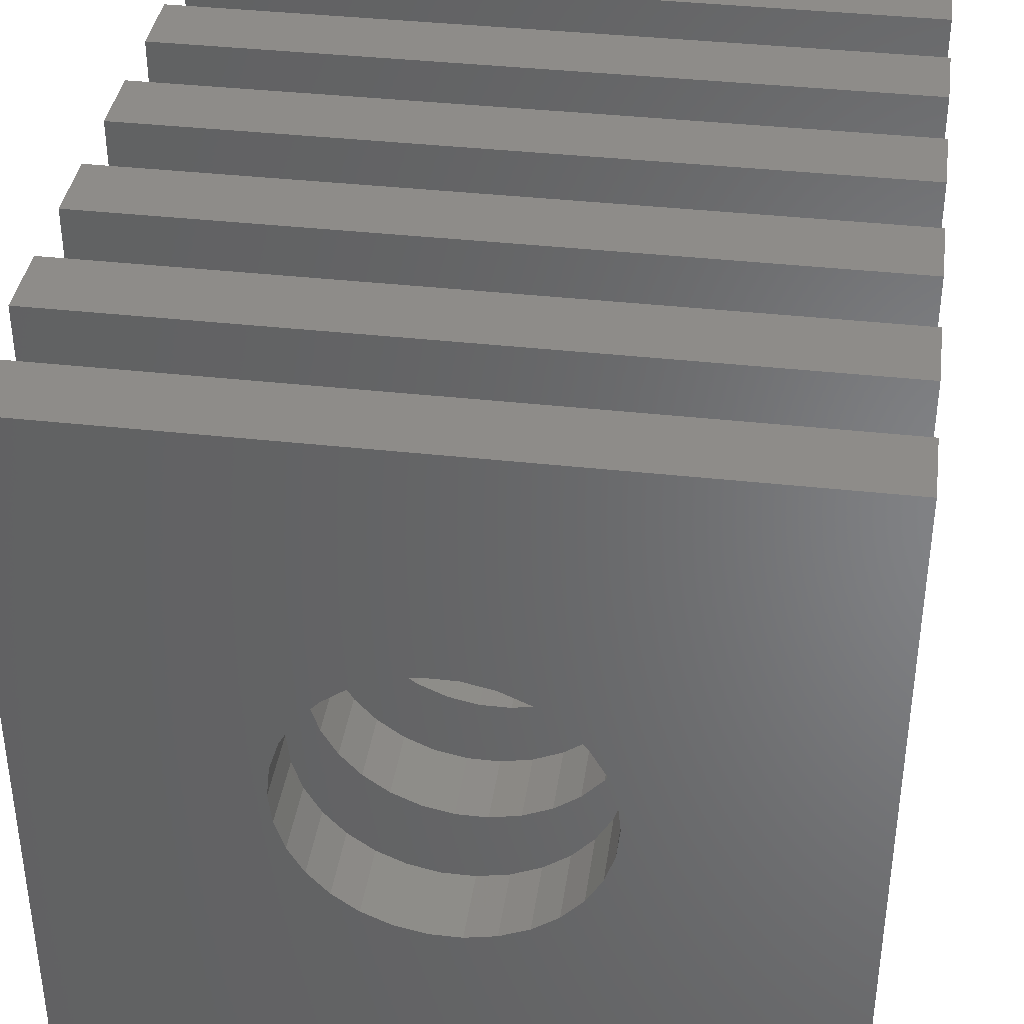
<metadata>
{"format":"stl","ext":"stl","renderer":"f3d","projection":"perspective","resolution":1024,"background":"white","views":[{"elev":38.1,"azim":-171.9,"up":"+Y"}]}
</metadata>
<code>
# stl→obj: 408 verts, 816 faces
v 25 -25 2.5
v 25 25 -2.5
v 25 25 2.5
v 25 -25 -2.5
v 10 0 2.5
v 9.781 2.079 2.5
v 9.135 4.067 2.5
v 8.09 5.878 2.5
v 6.691 7.431 2.5
v 5 8.66 2.5
v 3.09 9.511 2.5
v 1.045 9.945 2.5
v -1.045 9.945 2.5
v -25 25 2.5
v -3.09 9.511 2.5
v -9.781 2.079 2.5
v -10 0 2.5
v -9.135 4.067 2.5
v -8.09 5.878 2.5
v -6.691 7.431 2.5
v -5 8.66 2.5
v 9.781 -2.079 2.5
v 9.135 -4.067 2.5
v 8.09 -5.878 2.5
v 6.691 -7.431 2.5
v 5 -8.66 2.5
v 3.09 -9.511 2.5
v 1.045 -9.945 2.5
v -1.045 -9.945 2.5
v -25 -25 2.5
v -3.09 -9.511 2.5
v -5 -8.66 2.5
v -9.781 -2.079 2.5
v -6.691 -7.431 2.5
v -8.09 -5.878 2.5
v -9.135 -4.067 2.5
v 10 0 -2.5
v 9.781 -2.079 -2.5
v 9.135 -4.067 -2.5
v 8.09 -5.878 -2.5
v 6.691 -7.431 -2.5
v 5 -8.66 -2.5
v 3.09 -9.511 -2.5
v 1.045 -9.945 -2.5
v -1.045 -9.945 -2.5
v -25 -25 -2.5
v -3.09 -9.511 -2.5
v -9.781 -2.079 -2.5
v -10 0 -2.5
v -9.135 -4.067 -2.5
v -8.09 -5.878 -2.5
v -6.691 -7.431 -2.5
v -5 -8.66 -2.5
v 9.781 2.079 -2.5
v 9.135 4.067 -2.5
v 8.09 5.878 -2.5
v 6.691 7.431 -2.5
v 5 8.66 -2.5
v 3.09 9.511 -2.5
v 1.045 9.945 -2.5
v -1.045 9.945 -2.5
v -25 25 -2.5
v -3.09 9.511 -2.5
v -5 8.66 -2.5
v -9.781 2.079 -2.5
v -6.691 7.431 -2.5
v -8.09 5.878 -2.5
v -9.135 4.067 -2.5
v 25 -25 -7.5
v 25 25 -12.5
v 25 25 -7.5
v 25 -25 -12.5
v 10 0 -7.5
v 9.781 2.079 -7.5
v 9.135 4.067 -7.5
v 8.09 5.878 -7.5
v 6.691 7.431 -7.5
v 5 8.66 -7.5
v 3.09 9.511 -7.5
v 1.045 9.945 -7.5
v -1.045 9.945 -7.5
v -25 25 -7.5
v -3.09 9.511 -7.5
v -9.781 2.079 -7.5
v -10 0 -7.5
v -9.135 4.067 -7.5
v -8.09 5.878 -7.5
v -6.691 7.431 -7.5
v -5 8.66 -7.5
v 9.781 -2.079 -7.5
v 9.135 -4.067 -7.5
v 8.09 -5.878 -7.5
v 6.691 -7.431 -7.5
v 5 -8.66 -7.5
v 3.09 -9.511 -7.5
v 1.045 -9.945 -7.5
v -1.045 -9.945 -7.5
v -25 -25 -7.5
v -3.09 -9.511 -7.5
v -5 -8.66 -7.5
v -9.781 -2.079 -7.5
v -6.691 -7.431 -7.5
v -8.09 -5.878 -7.5
v -9.135 -4.067 -7.5
v 10 0 -12.5
v 9.781 -2.079 -12.5
v 9.135 -4.067 -12.5
v 8.09 -5.878 -12.5
v 6.691 -7.431 -12.5
v 5 -8.66 -12.5
v 3.09 -9.511 -12.5
v 1.045 -9.945 -12.5
v -1.045 -9.945 -12.5
v -25 -25 -12.5
v -3.09 -9.511 -12.5
v -9.781 -2.079 -12.5
v -10 0 -12.5
v -9.135 -4.067 -12.5
v -8.09 -5.878 -12.5
v -6.691 -7.431 -12.5
v -5 -8.66 -12.5
v 9.781 2.079 -12.5
v 9.135 4.067 -12.5
v 8.09 5.878 -12.5
v 6.691 7.431 -12.5
v 5 8.66 -12.5
v 3.09 9.511 -12.5
v 1.045 9.945 -12.5
v -1.045 9.945 -12.5
v -25 25 -12.5
v -3.09 9.511 -12.5
v -5 8.66 -12.5
v -9.781 2.079 -12.5
v -6.691 7.431 -12.5
v -8.09 5.878 -12.5
v -9.135 4.067 -12.5
v 25 -25 -17.5
v 25 25 -22.5
v 25 25 -17.5
v 25 -25 -22.5
v 10 0 -17.5
v 9.781 2.079 -17.5
v 9.135 4.067 -17.5
v 8.09 5.878 -17.5
v 6.691 7.431 -17.5
v 5 8.66 -17.5
v 3.09 9.511 -17.5
v 1.045 9.945 -17.5
v -1.045 9.945 -17.5
v -25 25 -17.5
v -3.09 9.511 -17.5
v -9.781 2.079 -17.5
v -10 0 -17.5
v -9.135 4.067 -17.5
v -8.09 5.878 -17.5
v -6.691 7.431 -17.5
v -5 8.66 -17.5
v 9.781 -2.079 -17.5
v 9.135 -4.067 -17.5
v 8.09 -5.878 -17.5
v 6.691 -7.431 -17.5
v 5 -8.66 -17.5
v 3.09 -9.511 -17.5
v 1.045 -9.945 -17.5
v -1.045 -9.945 -17.5
v -25 -25 -17.5
v -3.09 -9.511 -17.5
v -5 -8.66 -17.5
v -9.781 -2.079 -17.5
v -6.691 -7.431 -17.5
v -8.09 -5.878 -17.5
v -9.135 -4.067 -17.5
v 10 0 -22.5
v 9.781 -2.079 -22.5
v 9.135 -4.067 -22.5
v 8.09 -5.878 -22.5
v 6.691 -7.431 -22.5
v 5 -8.66 -22.5
v 3.09 -9.511 -22.5
v 1.045 -9.945 -22.5
v -1.045 -9.945 -22.5
v -25 -25 -22.5
v -3.09 -9.511 -22.5
v -9.781 -2.079 -22.5
v -10 0 -22.5
v -9.135 -4.067 -22.5
v -8.09 -5.878 -22.5
v -6.691 -7.431 -22.5
v -5 -8.66 -22.5
v 9.781 2.079 -22.5
v 9.135 4.067 -22.5
v 8.09 5.878 -22.5
v 6.691 7.431 -22.5
v 5 8.66 -22.5
v 3.09 9.511 -22.5
v 1.045 9.945 -22.5
v -1.045 9.945 -22.5
v -25 25 -22.5
v -3.09 9.511 -22.5
v -5 8.66 -22.5
v -9.781 2.079 -22.5
v -6.691 7.431 -22.5
v -8.09 5.878 -22.5
v -9.135 4.067 -22.5
v 25 -25 -27.5
v 25 25 -32.5
v 25 25 -27.5
v 25 -25 -32.5
v 10 0 -27.5
v 9.781 2.079 -27.5
v 9.135 4.067 -27.5
v 8.09 5.878 -27.5
v 6.691 7.431 -27.5
v 5 8.66 -27.5
v 3.09 9.511 -27.5
v 1.045 9.945 -27.5
v -1.045 9.945 -27.5
v -25 25 -27.5
v -3.09 9.511 -27.5
v -9.781 2.079 -27.5
v -10 0 -27.5
v -9.135 4.067 -27.5
v -8.09 5.878 -27.5
v -6.691 7.431 -27.5
v -5 8.66 -27.5
v 9.781 -2.079 -27.5
v 9.135 -4.067 -27.5
v 8.09 -5.878 -27.5
v 6.691 -7.431 -27.5
v 5 -8.66 -27.5
v 3.09 -9.511 -27.5
v 1.045 -9.945 -27.5
v -1.045 -9.945 -27.5
v -25 -25 -27.5
v -3.09 -9.511 -27.5
v -5 -8.66 -27.5
v -9.781 -2.079 -27.5
v -6.691 -7.431 -27.5
v -8.09 -5.878 -27.5
v -9.135 -4.067 -27.5
v 10 0 -32.5
v 9.781 -2.079 -32.5
v 9.135 -4.067 -32.5
v 8.09 -5.878 -32.5
v 6.691 -7.431 -32.5
v 5 -8.66 -32.5
v 3.09 -9.511 -32.5
v 1.045 -9.945 -32.5
v -1.045 -9.945 -32.5
v -25 -25 -32.5
v -3.09 -9.511 -32.5
v -9.781 -2.079 -32.5
v -10 0 -32.5
v -9.135 -4.067 -32.5
v -8.09 -5.878 -32.5
v -6.691 -7.431 -32.5
v -5 -8.66 -32.5
v 9.781 2.079 -32.5
v 9.135 4.067 -32.5
v 8.09 5.878 -32.5
v 6.691 7.431 -32.5
v 5 8.66 -32.5
v 3.09 9.511 -32.5
v 1.045 9.945 -32.5
v -1.045 9.945 -32.5
v -25 25 -32.5
v -3.09 9.511 -32.5
v -5 8.66 -32.5
v -9.781 2.079 -32.5
v -6.691 7.431 -32.5
v -8.09 5.878 -32.5
v -9.135 4.067 -32.5
v 25 -25 -37.5
v 25 25 -42.5
v 25 25 -37.5
v 25 -25 -42.5
v 10 0 -37.5
v 9.781 2.079 -37.5
v 9.135 4.067 -37.5
v 8.09 5.878 -37.5
v 6.691 7.431 -37.5
v 5 8.66 -37.5
v 3.09 9.511 -37.5
v 1.045 9.945 -37.5
v -1.045 9.945 -37.5
v -25 25 -37.5
v -3.09 9.511 -37.5
v -9.781 2.079 -37.5
v -10 0 -37.5
v -9.135 4.067 -37.5
v -8.09 5.878 -37.5
v -6.691 7.431 -37.5
v -5 8.66 -37.5
v 9.781 -2.079 -37.5
v 9.135 -4.067 -37.5
v 8.09 -5.878 -37.5
v 6.691 -7.431 -37.5
v 5 -8.66 -37.5
v 3.09 -9.511 -37.5
v 1.045 -9.945 -37.5
v -1.045 -9.945 -37.5
v -25 -25 -37.5
v -3.09 -9.511 -37.5
v -5 -8.66 -37.5
v -9.781 -2.079 -37.5
v -6.691 -7.431 -37.5
v -8.09 -5.878 -37.5
v -9.135 -4.067 -37.5
v 10 0 -42.5
v 9.781 -2.079 -42.5
v 9.135 -4.067 -42.5
v 8.09 -5.878 -42.5
v 6.691 -7.431 -42.5
v 5 -8.66 -42.5
v 3.09 -9.511 -42.5
v 1.045 -9.945 -42.5
v -1.045 -9.945 -42.5
v -25 -25 -42.5
v -3.09 -9.511 -42.5
v -9.781 -2.079 -42.5
v -10 0 -42.5
v -9.135 -4.067 -42.5
v -8.09 -5.878 -42.5
v -6.691 -7.431 -42.5
v -5 -8.66 -42.5
v 9.781 2.079 -42.5
v 9.135 4.067 -42.5
v 8.09 5.878 -42.5
v 6.691 7.431 -42.5
v 5 8.66 -42.5
v 3.09 9.511 -42.5
v 1.045 9.945 -42.5
v -1.045 9.945 -42.5
v -25 25 -42.5
v -3.09 9.511 -42.5
v -5 8.66 -42.5
v -9.781 2.079 -42.5
v -6.691 7.431 -42.5
v -8.09 5.878 -42.5
v -9.135 4.067 -42.5
v 25 -25 -47.5
v 25 25 -52.5
v 25 25 -47.5
v 25 -25 -52.5
v 10 0 -47.5
v 9.781 2.079 -47.5
v 9.135 4.067 -47.5
v 8.09 5.878 -47.5
v 6.691 7.431 -47.5
v 5 8.66 -47.5
v 3.09 9.511 -47.5
v 1.045 9.945 -47.5
v -1.045 9.945 -47.5
v -25 25 -47.5
v -3.09 9.511 -47.5
v -9.781 2.079 -47.5
v -10 0 -47.5
v -9.135 4.067 -47.5
v -8.09 5.878 -47.5
v -6.691 7.431 -47.5
v -5 8.66 -47.5
v 9.781 -2.079 -47.5
v 9.135 -4.067 -47.5
v 8.09 -5.878 -47.5
v 6.691 -7.431 -47.5
v 5 -8.66 -47.5
v 3.09 -9.511 -47.5
v 1.045 -9.945 -47.5
v -1.045 -9.945 -47.5
v -25 -25 -47.5
v -3.09 -9.511 -47.5
v -5 -8.66 -47.5
v -9.781 -2.079 -47.5
v -6.691 -7.431 -47.5
v -8.09 -5.878 -47.5
v -9.135 -4.067 -47.5
v 10 0 -52.5
v 9.781 -2.079 -52.5
v 9.135 -4.067 -52.5
v 8.09 -5.878 -52.5
v 6.691 -7.431 -52.5
v 5 -8.66 -52.5
v 3.09 -9.511 -52.5
v 1.045 -9.945 -52.5
v -1.045 -9.945 -52.5
v -25 -25 -52.5
v -3.09 -9.511 -52.5
v -9.781 -2.079 -52.5
v -10 0 -52.5
v -9.135 -4.067 -52.5
v -8.09 -5.878 -52.5
v -6.691 -7.431 -52.5
v -5 -8.66 -52.5
v 9.781 2.079 -52.5
v 9.135 4.067 -52.5
v 8.09 5.878 -52.5
v 6.691 7.431 -52.5
v 5 8.66 -52.5
v 3.09 9.511 -52.5
v 1.045 9.945 -52.5
v -1.045 9.945 -52.5
v -25 25 -52.5
v -3.09 9.511 -52.5
v -5 8.66 -52.5
v -9.781 2.079 -52.5
v -6.691 7.431 -52.5
v -8.09 5.878 -52.5
v -9.135 4.067 -52.5
f 1 2 3
f 2 1 4
f 3 5 1
f 3 6 5
f 3 7 6
f 3 8 7
f 3 9 8
f 3 10 9
f 3 11 10
f 3 12 11
f 3 13 12
f 14 13 3
f 13 14 15
f 16 14 17
f 18 14 16
f 19 14 18
f 20 14 19
f 21 14 20
f 15 14 21
f 22 1 5
f 23 1 22
f 24 1 23
f 25 1 24
f 26 1 25
f 27 1 26
f 28 1 27
f 29 1 28
f 30 29 31
f 30 31 32
f 30 17 14
f 17 30 33
f 29 30 1
f 34 30 32
f 35 30 34
f 36 30 35
f 33 30 36
f 4 37 2
f 4 38 37
f 4 39 38
f 4 40 39
f 4 41 40
f 4 42 41
f 4 43 42
f 4 44 43
f 4 45 44
f 46 45 4
f 45 46 47
f 48 46 49
f 50 46 48
f 51 46 50
f 52 46 51
f 53 46 52
f 47 46 53
f 54 2 37
f 55 2 54
f 56 2 55
f 57 2 56
f 58 2 57
f 59 2 58
f 60 2 59
f 61 2 60
f 62 61 63
f 62 63 64
f 62 49 46
f 49 62 65
f 61 62 2
f 66 62 64
f 67 62 66
f 68 62 67
f 65 62 68
f 46 14 62
f 14 46 30
f 2 14 3
f 14 2 62
f 46 1 30
f 1 46 4
f 34 51 35
f 51 34 52
f 54 7 55
f 7 54 6
f 37 6 54
f 6 37 5
f 55 8 56
f 8 55 7
f 39 22 38
f 22 39 23
f 41 26 25
f 26 41 42
f 41 24 40
f 24 41 25
f 38 5 37
f 5 38 22
f 47 32 31
f 32 47 53
f 59 10 11
f 10 59 58
f 56 9 57
f 9 56 8
f 53 34 32
f 34 53 52
f 19 66 20
f 66 19 67
f 61 12 13
f 12 61 60
f 42 27 26
f 27 42 43
f 43 28 27
f 28 43 44
f 16 68 18
f 68 16 65
f 36 48 33
f 48 36 50
f 64 15 21
f 15 64 63
f 45 31 29
f 31 45 47
f 60 11 12
f 11 60 59
f 33 49 17
f 49 33 48
f 35 50 36
f 50 35 51
f 18 67 19
f 67 18 68
f 40 23 39
f 23 40 24
f 58 9 10
f 9 58 57
f 66 21 20
f 21 66 64
f 63 13 15
f 13 63 61
f 44 29 28
f 29 44 45
f 17 65 16
f 65 17 49
f 69 70 71
f 70 69 72
f 71 73 69
f 71 74 73
f 71 75 74
f 71 76 75
f 71 77 76
f 71 78 77
f 71 79 78
f 71 80 79
f 71 81 80
f 82 81 71
f 81 82 83
f 84 82 85
f 86 82 84
f 87 82 86
f 88 82 87
f 89 82 88
f 83 82 89
f 90 69 73
f 91 69 90
f 92 69 91
f 93 69 92
f 94 69 93
f 95 69 94
f 96 69 95
f 97 69 96
f 98 97 99
f 98 99 100
f 98 85 82
f 85 98 101
f 97 98 69
f 102 98 100
f 103 98 102
f 104 98 103
f 101 98 104
f 72 105 70
f 72 106 105
f 72 107 106
f 72 108 107
f 72 109 108
f 72 110 109
f 72 111 110
f 72 112 111
f 72 113 112
f 114 113 72
f 113 114 115
f 116 114 117
f 118 114 116
f 119 114 118
f 120 114 119
f 121 114 120
f 115 114 121
f 122 70 105
f 123 70 122
f 124 70 123
f 125 70 124
f 126 70 125
f 127 70 126
f 128 70 127
f 129 70 128
f 130 129 131
f 130 131 132
f 130 117 114
f 117 130 133
f 129 130 70
f 134 130 132
f 135 130 134
f 136 130 135
f 133 130 136
f 114 82 130
f 82 114 98
f 70 82 71
f 82 70 130
f 114 69 98
f 69 114 72
f 102 119 103
f 119 102 120
f 122 75 123
f 75 122 74
f 105 74 122
f 74 105 73
f 123 76 124
f 76 123 75
f 107 90 106
f 90 107 91
f 109 94 93
f 94 109 110
f 109 92 108
f 92 109 93
f 106 73 105
f 73 106 90
f 115 100 99
f 100 115 121
f 127 78 79
f 78 127 126
f 124 77 125
f 77 124 76
f 121 102 100
f 102 121 120
f 87 134 88
f 134 87 135
f 129 80 81
f 80 129 128
f 110 95 94
f 95 110 111
f 111 96 95
f 96 111 112
f 84 136 86
f 136 84 133
f 104 116 101
f 116 104 118
f 132 83 89
f 83 132 131
f 113 99 97
f 99 113 115
f 128 79 80
f 79 128 127
f 101 117 85
f 117 101 116
f 103 118 104
f 118 103 119
f 86 135 87
f 135 86 136
f 108 91 107
f 91 108 92
f 126 77 78
f 77 126 125
f 134 89 88
f 89 134 132
f 131 81 83
f 81 131 129
f 112 97 96
f 97 112 113
f 85 133 84
f 133 85 117
f 137 138 139
f 138 137 140
f 139 141 137
f 139 142 141
f 139 143 142
f 139 144 143
f 139 145 144
f 139 146 145
f 139 147 146
f 139 148 147
f 139 149 148
f 150 149 139
f 149 150 151
f 152 150 153
f 154 150 152
f 155 150 154
f 156 150 155
f 157 150 156
f 151 150 157
f 158 137 141
f 159 137 158
f 160 137 159
f 161 137 160
f 162 137 161
f 163 137 162
f 164 137 163
f 165 137 164
f 166 165 167
f 166 167 168
f 166 153 150
f 153 166 169
f 165 166 137
f 170 166 168
f 171 166 170
f 172 166 171
f 169 166 172
f 140 173 138
f 140 174 173
f 140 175 174
f 140 176 175
f 140 177 176
f 140 178 177
f 140 179 178
f 140 180 179
f 140 181 180
f 182 181 140
f 181 182 183
f 184 182 185
f 186 182 184
f 187 182 186
f 188 182 187
f 189 182 188
f 183 182 189
f 190 138 173
f 191 138 190
f 192 138 191
f 193 138 192
f 194 138 193
f 195 138 194
f 196 138 195
f 197 138 196
f 198 197 199
f 198 199 200
f 198 185 182
f 185 198 201
f 197 198 138
f 202 198 200
f 203 198 202
f 204 198 203
f 201 198 204
f 182 150 198
f 150 182 166
f 138 150 139
f 150 138 198
f 182 137 166
f 137 182 140
f 170 187 171
f 187 170 188
f 190 143 191
f 143 190 142
f 173 142 190
f 142 173 141
f 191 144 192
f 144 191 143
f 175 158 174
f 158 175 159
f 177 162 161
f 162 177 178
f 177 160 176
f 160 177 161
f 174 141 173
f 141 174 158
f 183 168 167
f 168 183 189
f 195 146 147
f 146 195 194
f 192 145 193
f 145 192 144
f 189 170 168
f 170 189 188
f 155 202 156
f 202 155 203
f 197 148 149
f 148 197 196
f 178 163 162
f 163 178 179
f 179 164 163
f 164 179 180
f 152 204 154
f 204 152 201
f 172 184 169
f 184 172 186
f 200 151 157
f 151 200 199
f 181 167 165
f 167 181 183
f 196 147 148
f 147 196 195
f 169 185 153
f 185 169 184
f 171 186 172
f 186 171 187
f 154 203 155
f 203 154 204
f 176 159 175
f 159 176 160
f 194 145 146
f 145 194 193
f 202 157 156
f 157 202 200
f 199 149 151
f 149 199 197
f 180 165 164
f 165 180 181
f 153 201 152
f 201 153 185
f 205 206 207
f 206 205 208
f 207 209 205
f 207 210 209
f 207 211 210
f 207 212 211
f 207 213 212
f 207 214 213
f 207 215 214
f 207 216 215
f 207 217 216
f 218 217 207
f 217 218 219
f 220 218 221
f 222 218 220
f 223 218 222
f 224 218 223
f 225 218 224
f 219 218 225
f 226 205 209
f 227 205 226
f 228 205 227
f 229 205 228
f 230 205 229
f 231 205 230
f 232 205 231
f 233 205 232
f 234 233 235
f 234 235 236
f 234 221 218
f 221 234 237
f 233 234 205
f 238 234 236
f 239 234 238
f 240 234 239
f 237 234 240
f 208 241 206
f 208 242 241
f 208 243 242
f 208 244 243
f 208 245 244
f 208 246 245
f 208 247 246
f 208 248 247
f 208 249 248
f 250 249 208
f 249 250 251
f 252 250 253
f 254 250 252
f 255 250 254
f 256 250 255
f 257 250 256
f 251 250 257
f 258 206 241
f 259 206 258
f 260 206 259
f 261 206 260
f 262 206 261
f 263 206 262
f 264 206 263
f 265 206 264
f 266 265 267
f 266 267 268
f 266 253 250
f 253 266 269
f 265 266 206
f 270 266 268
f 271 266 270
f 272 266 271
f 269 266 272
f 250 218 266
f 218 250 234
f 206 218 207
f 218 206 266
f 250 205 234
f 205 250 208
f 238 255 239
f 255 238 256
f 258 211 259
f 211 258 210
f 241 210 258
f 210 241 209
f 259 212 260
f 212 259 211
f 243 226 242
f 226 243 227
f 245 230 229
f 230 245 246
f 245 228 244
f 228 245 229
f 242 209 241
f 209 242 226
f 251 236 235
f 236 251 257
f 263 214 215
f 214 263 262
f 260 213 261
f 213 260 212
f 257 238 236
f 238 257 256
f 223 270 224
f 270 223 271
f 265 216 217
f 216 265 264
f 246 231 230
f 231 246 247
f 247 232 231
f 232 247 248
f 220 272 222
f 272 220 269
f 240 252 237
f 252 240 254
f 268 219 225
f 219 268 267
f 249 235 233
f 235 249 251
f 264 215 216
f 215 264 263
f 237 253 221
f 253 237 252
f 239 254 240
f 254 239 255
f 222 271 223
f 271 222 272
f 244 227 243
f 227 244 228
f 262 213 214
f 213 262 261
f 270 225 224
f 225 270 268
f 267 217 219
f 217 267 265
f 248 233 232
f 233 248 249
f 221 269 220
f 269 221 253
f 273 274 275
f 274 273 276
f 275 277 273
f 275 278 277
f 275 279 278
f 275 280 279
f 275 281 280
f 275 282 281
f 275 283 282
f 275 284 283
f 275 285 284
f 286 285 275
f 285 286 287
f 288 286 289
f 290 286 288
f 291 286 290
f 292 286 291
f 293 286 292
f 287 286 293
f 294 273 277
f 295 273 294
f 296 273 295
f 297 273 296
f 298 273 297
f 299 273 298
f 300 273 299
f 301 273 300
f 302 301 303
f 302 303 304
f 302 289 286
f 289 302 305
f 301 302 273
f 306 302 304
f 307 302 306
f 308 302 307
f 305 302 308
f 276 309 274
f 276 310 309
f 276 311 310
f 276 312 311
f 276 313 312
f 276 314 313
f 276 315 314
f 276 316 315
f 276 317 316
f 318 317 276
f 317 318 319
f 320 318 321
f 322 318 320
f 323 318 322
f 324 318 323
f 325 318 324
f 319 318 325
f 326 274 309
f 327 274 326
f 328 274 327
f 329 274 328
f 330 274 329
f 331 274 330
f 332 274 331
f 333 274 332
f 334 333 335
f 334 335 336
f 334 321 318
f 321 334 337
f 333 334 274
f 338 334 336
f 339 334 338
f 340 334 339
f 337 334 340
f 318 286 334
f 286 318 302
f 274 286 275
f 286 274 334
f 318 273 302
f 273 318 276
f 306 323 307
f 323 306 324
f 326 279 327
f 279 326 278
f 309 278 326
f 278 309 277
f 327 280 328
f 280 327 279
f 311 294 310
f 294 311 295
f 313 298 297
f 298 313 314
f 313 296 312
f 296 313 297
f 310 277 309
f 277 310 294
f 319 304 303
f 304 319 325
f 331 282 283
f 282 331 330
f 328 281 329
f 281 328 280
f 325 306 304
f 306 325 324
f 291 338 292
f 338 291 339
f 333 284 285
f 284 333 332
f 314 299 298
f 299 314 315
f 315 300 299
f 300 315 316
f 288 340 290
f 340 288 337
f 308 320 305
f 320 308 322
f 336 287 293
f 287 336 335
f 317 303 301
f 303 317 319
f 332 283 284
f 283 332 331
f 305 321 289
f 321 305 320
f 307 322 308
f 322 307 323
f 290 339 291
f 339 290 340
f 312 295 311
f 295 312 296
f 330 281 282
f 281 330 329
f 338 293 292
f 293 338 336
f 335 285 287
f 285 335 333
f 316 301 300
f 301 316 317
f 289 337 288
f 337 289 321
f 341 342 343
f 342 341 344
f 343 345 341
f 343 346 345
f 343 347 346
f 343 348 347
f 343 349 348
f 343 350 349
f 343 351 350
f 343 352 351
f 343 353 352
f 354 353 343
f 353 354 355
f 356 354 357
f 358 354 356
f 359 354 358
f 360 354 359
f 361 354 360
f 355 354 361
f 362 341 345
f 363 341 362
f 364 341 363
f 365 341 364
f 366 341 365
f 367 341 366
f 368 341 367
f 369 341 368
f 370 369 371
f 370 371 372
f 370 357 354
f 357 370 373
f 369 370 341
f 374 370 372
f 375 370 374
f 376 370 375
f 373 370 376
f 344 377 342
f 344 378 377
f 344 379 378
f 344 380 379
f 344 381 380
f 344 382 381
f 344 383 382
f 344 384 383
f 344 385 384
f 386 385 344
f 385 386 387
f 388 386 389
f 390 386 388
f 391 386 390
f 392 386 391
f 393 386 392
f 387 386 393
f 394 342 377
f 395 342 394
f 396 342 395
f 397 342 396
f 398 342 397
f 399 342 398
f 400 342 399
f 401 342 400
f 402 401 403
f 402 403 404
f 402 389 386
f 389 402 405
f 401 402 342
f 406 402 404
f 407 402 406
f 408 402 407
f 405 402 408
f 386 354 402
f 354 386 370
f 342 354 343
f 354 342 402
f 386 341 370
f 341 386 344
f 374 391 375
f 391 374 392
f 394 347 395
f 347 394 346
f 377 346 394
f 346 377 345
f 395 348 396
f 348 395 347
f 379 362 378
f 362 379 363
f 381 366 365
f 366 381 382
f 381 364 380
f 364 381 365
f 378 345 377
f 345 378 362
f 387 372 371
f 372 387 393
f 399 350 351
f 350 399 398
f 396 349 397
f 349 396 348
f 393 374 372
f 374 393 392
f 359 406 360
f 406 359 407
f 401 352 353
f 352 401 400
f 382 367 366
f 367 382 383
f 383 368 367
f 368 383 384
f 356 408 358
f 408 356 405
f 376 388 373
f 388 376 390
f 404 355 361
f 355 404 403
f 385 371 369
f 371 385 387
f 400 351 352
f 351 400 399
f 373 389 357
f 389 373 388
f 375 390 376
f 390 375 391
f 358 407 359
f 407 358 408
f 380 363 379
f 363 380 364
f 398 349 350
f 349 398 397
f 406 361 360
f 361 406 404
f 403 353 355
f 353 403 401
f 384 369 368
f 369 384 385
f 357 405 356
f 405 357 389

</code>
